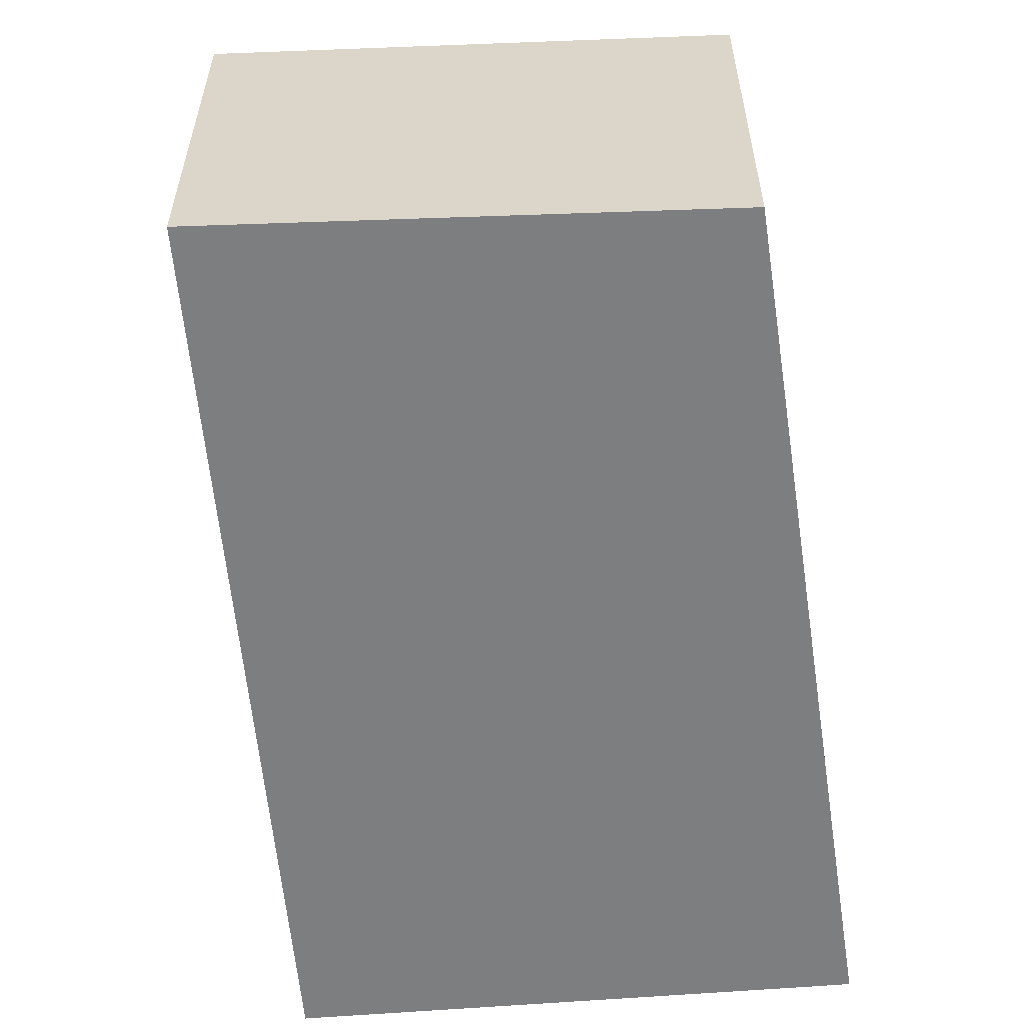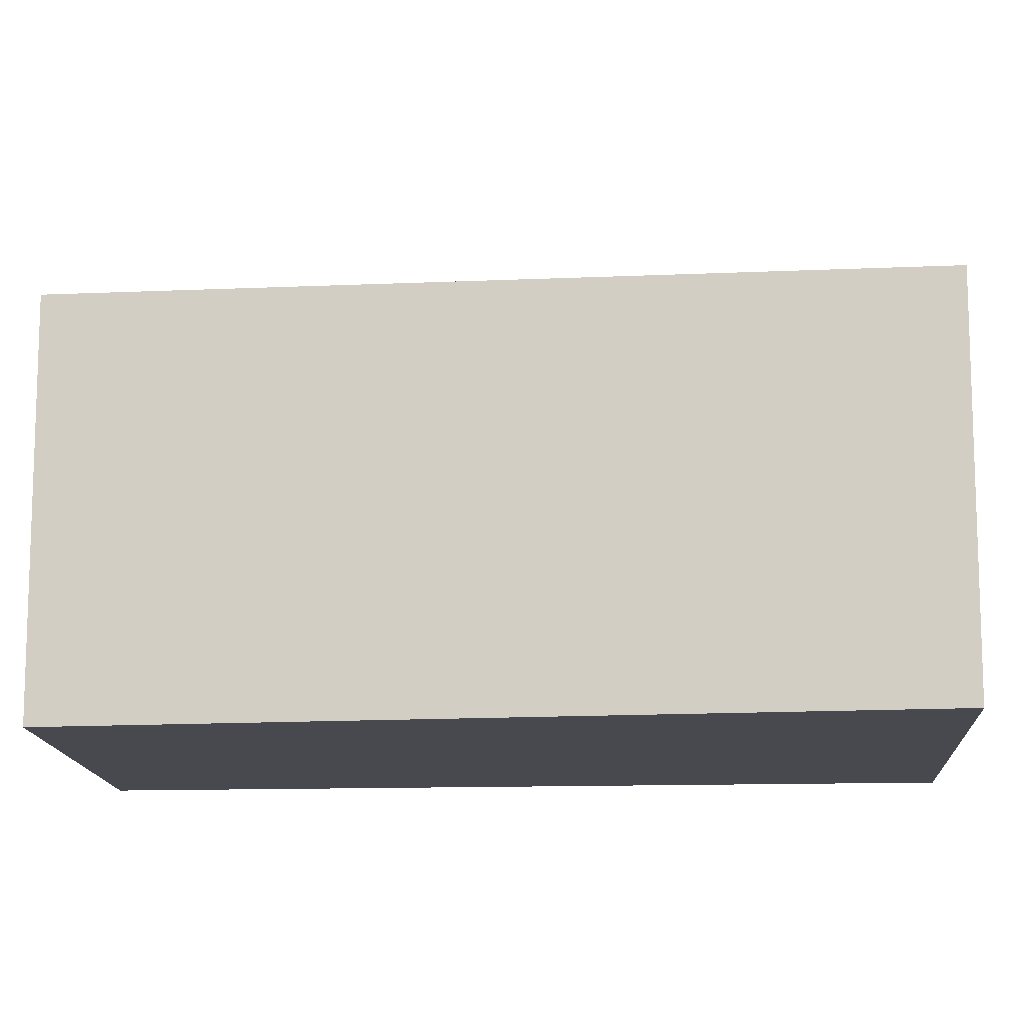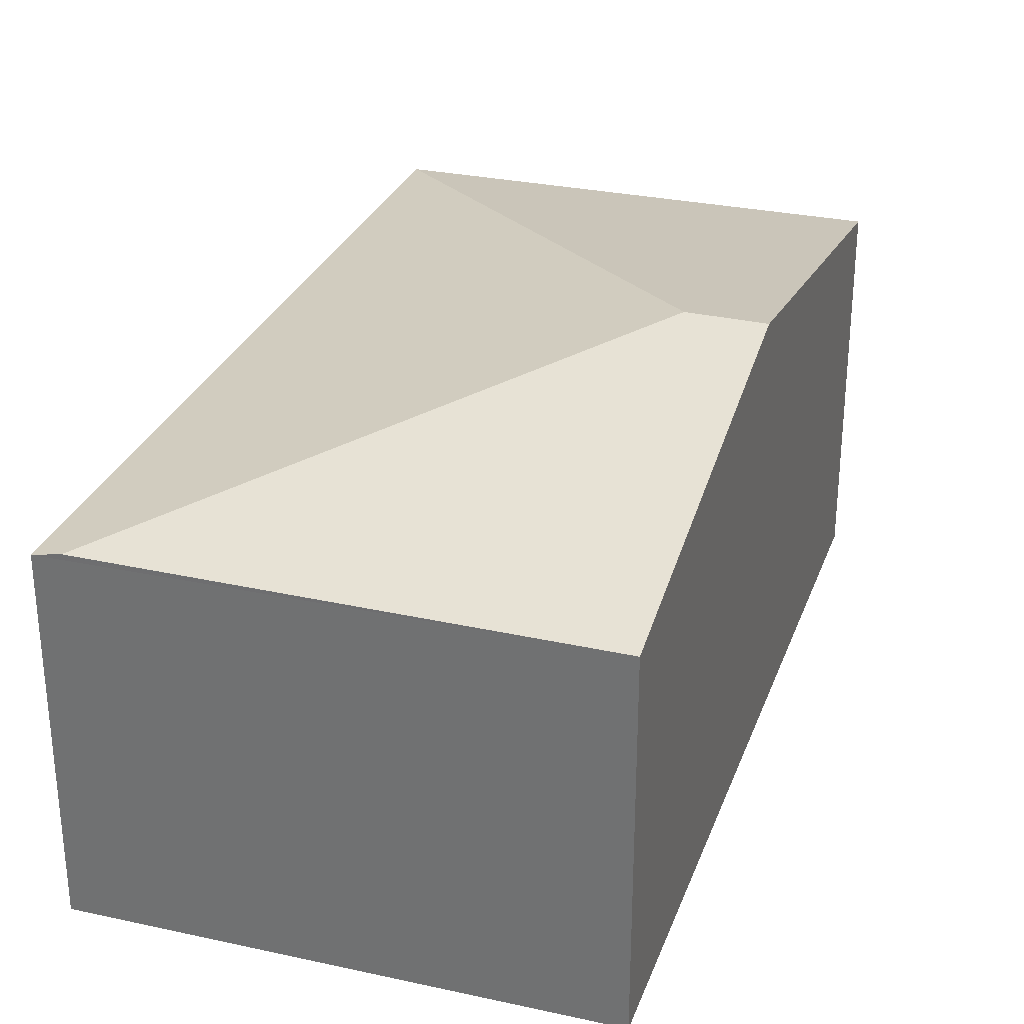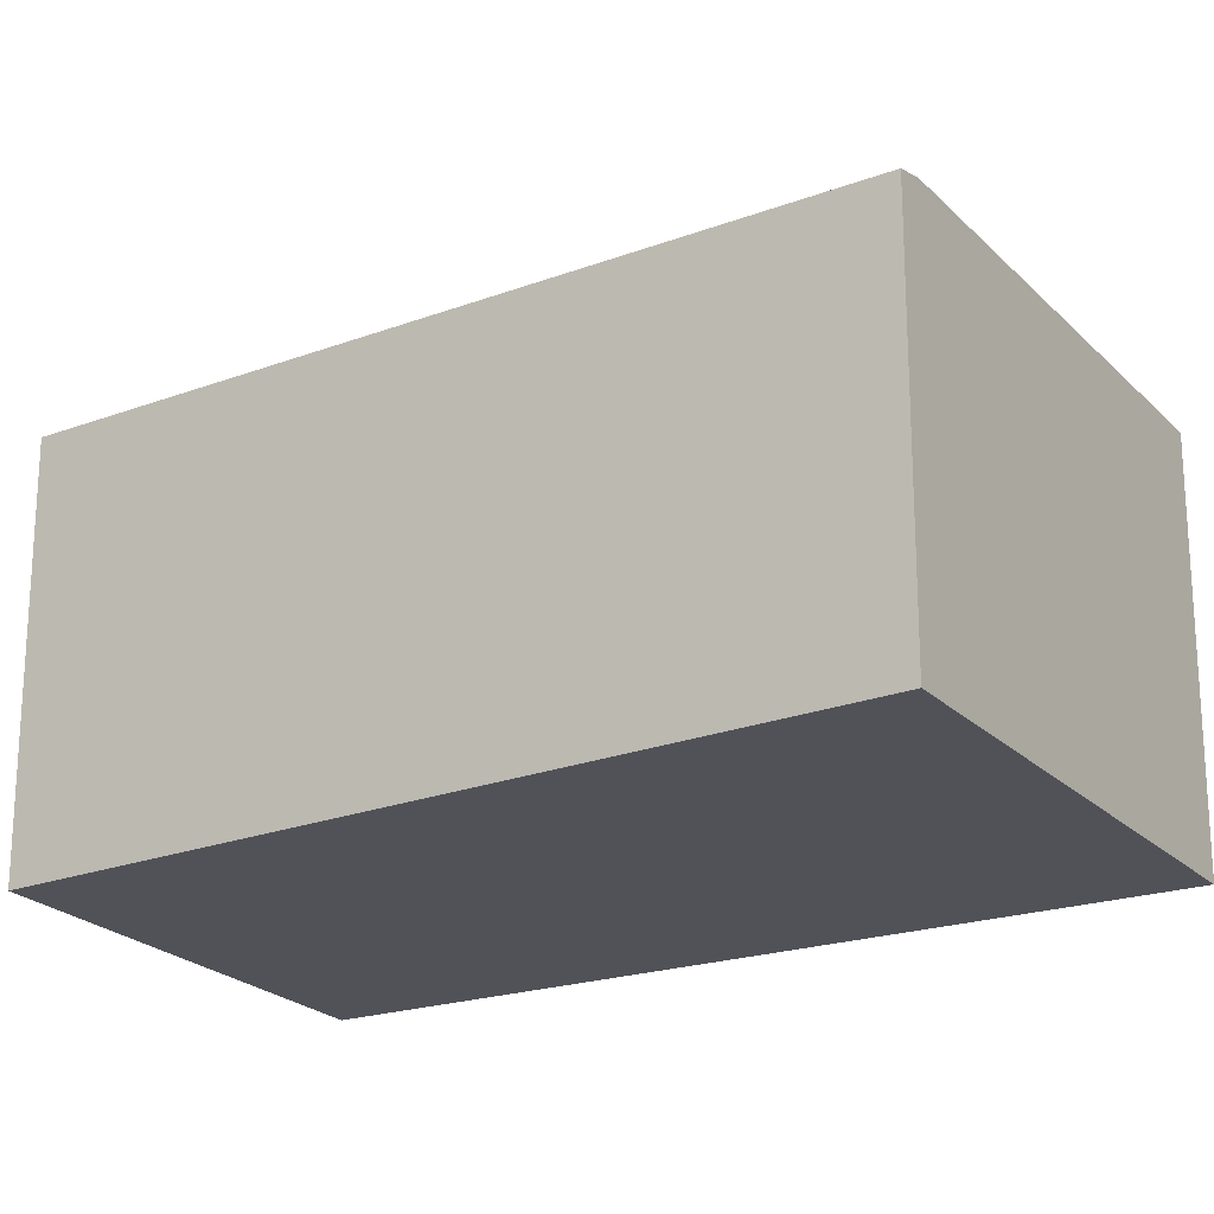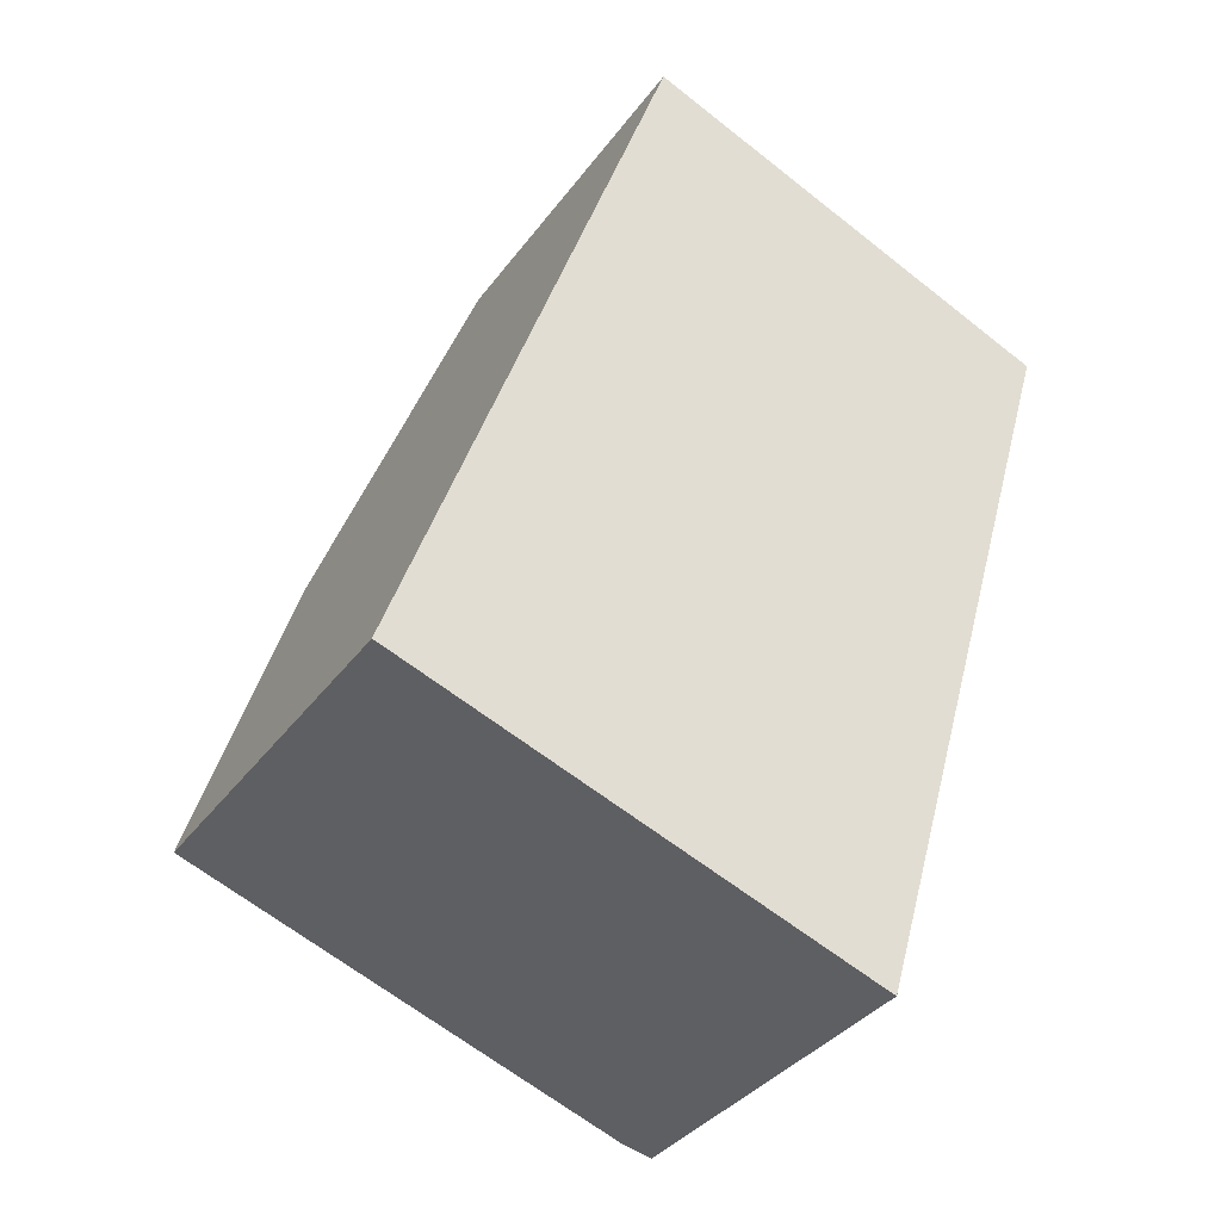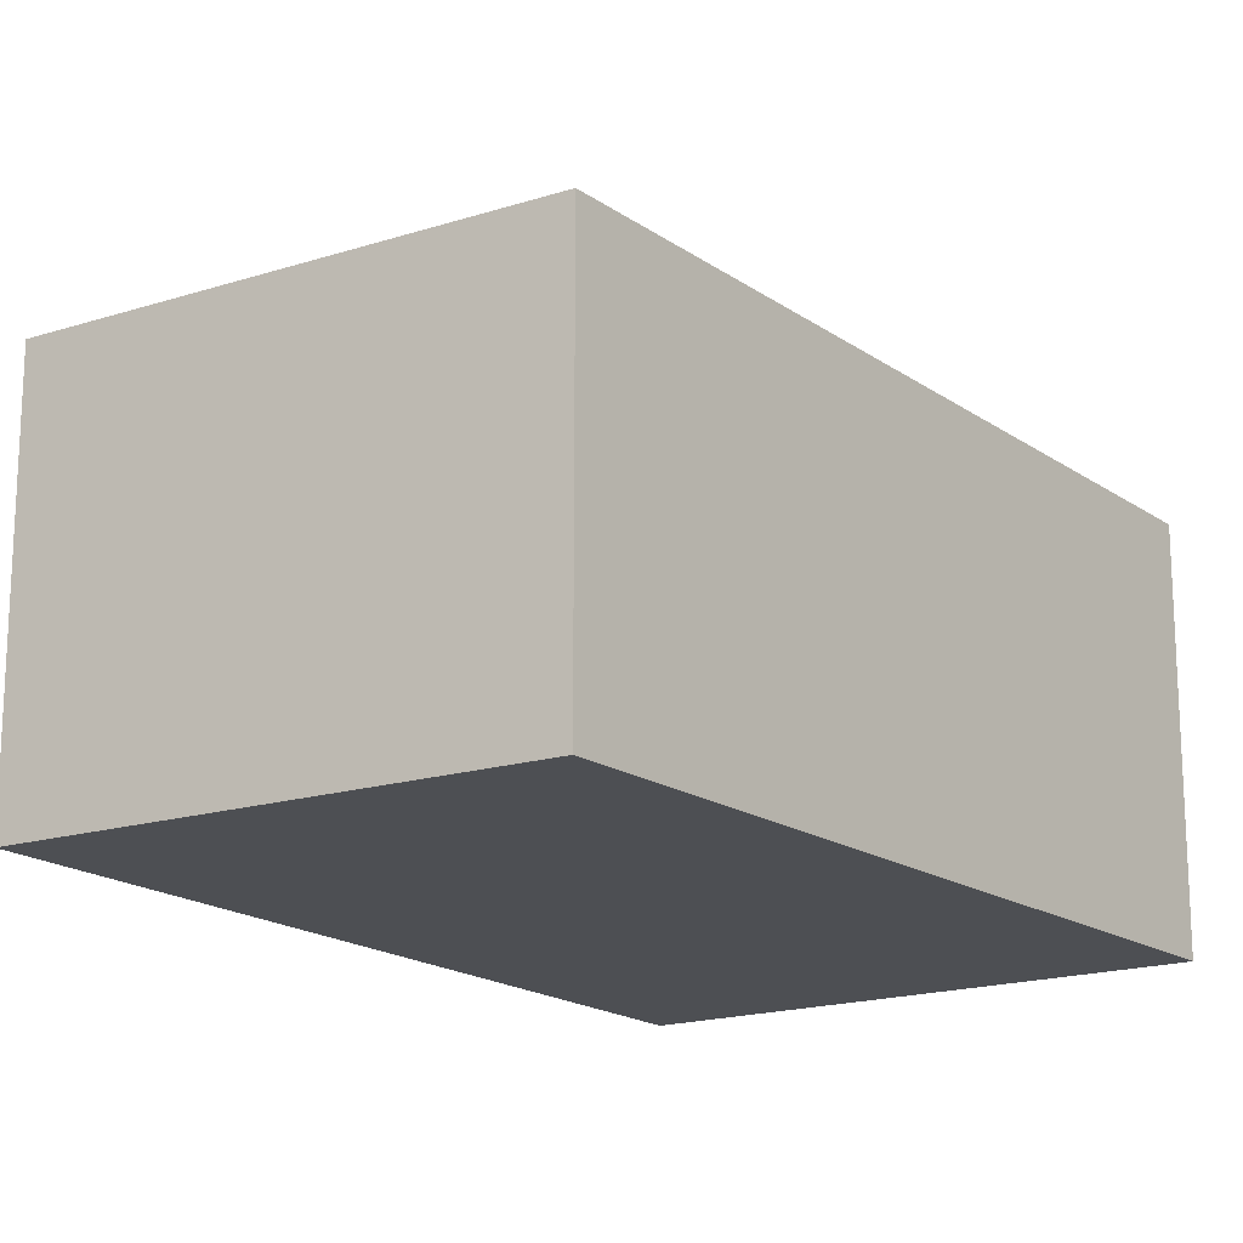
<metadata>
{"format":"obj","ext":"obj","renderer":"f3d","projection":"perspective","resolution":1024,"background":"white","views":[{"elev":-59.3,"azim":24.8,"up":"+Y"},{"elev":-12.6,"azim":114.4,"up":"+Y"},{"elev":31.4,"azim":-142.4,"up":"+Y"},{"elev":-21.4,"azim":141.1,"up":"+Y"},{"elev":-35.6,"azim":-31.2,"up":"+Z"},{"elev":-17.6,"azim":54.0,"up":"+Y"}]}
</metadata>
<code>
v  1.571 3.488 2.706
v  2.067 2.845 5.835
v  5.328 2.879 4.468
v  1.029 3.488 2.904
v  4.191 2.83 0.576
v  3.436 2.851 -1.255
v  3.53 2.83 -1.289
v  3.635 2.807 -1.327
v  0 2.851 1.746e-16
v  3.635 8.126e-17 -1.327
v  0 0 0
v  3.436 7.685e-17 -1.255
v  3.53 7.893e-17 -1.289
v  1.029 -1.778e-16 2.904
v  2.067 -3.573e-16 5.835
v  5.328 -2.736e-16 4.468
v  4.191 -3.527e-17 0.576
g defaultobject
f 1 2 3
f 2 1 4
f 5 1 3
f 1 5 6
f 6 5 7
f 7 5 8
f 9 1 6
f 1 9 4
f 7 9 6
f 9 7 8
f 9 8 10
f 9 10 11
f 11 10 12
f 12 10 13
f 11 4 9
f 4 11 2
f 2 11 14
f 2 14 15
f 2 16 3
f 16 2 15
f 16 5 3
f 5 16 17
f 5 17 8
f 8 17 10
f 14 16 15
f 16 14 11
f 16 11 17
f 17 11 12
f 17 12 13
f 17 13 10

</code>
